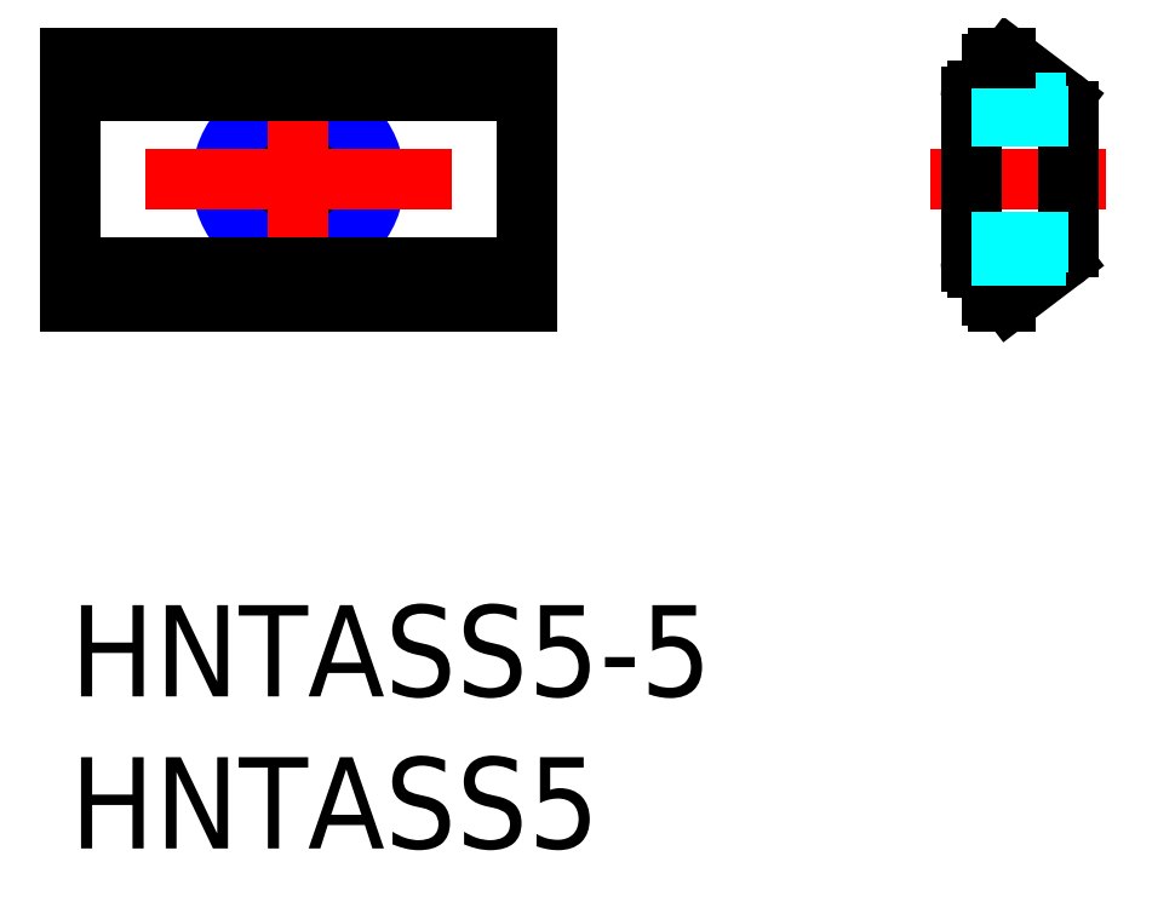
<metadata>
{"format":"dxf","ext":"dxf","renderer":"ezdxf+matplotlib","layout":"modelspace","background":"white","min_lineweight":24,"dpi":150}
</metadata>
<code>
0
SECTION
2
ENTITIES
0
INSERT
8
MSM_CONTINUOUS
2
*U2
10
0
20
0
30
0
0
INSERT
8
MSM_CONTINUOUS
2
*U3
10
0
20
0
30
0
0
CIRCLE
8
MSM_CONTINUOUS
10
7.5
20
14
30
0
40
2.067
0
CIRCLE
8
MSM_NARROW
10
7.5
20
14
30
0
40
2.5
0
LINE
8
MSM_CENTER
10
2.46
20
14
30
0
11
12.54
21
14
31
0
0
LINE
8
MSM_CENTER
10
28.26
20
14
30
0
11
34.05
21
14
31
0
0
LINE
8
MSM_CONTINUOUS
10
29.61
20
11.3
30
0
11
29.61
21
16.7
31
0
0
LINE
8
MSM_CONTINUOUS
10
32.81
20
11.76
30
0
11
32.81
21
16.24
31
0
0
ARC
8
MSM_CONTINUOUS
10
29.81
20
11.3
30
0
40
0.2
50
180
51
270
0
LINE
8
MSM_CONTINUOUS
10
30.75
20
10
30
0
11
30.51
21
10
31
0
0
ARC
8
MSM_CONTINUOUS
10
30.75
20
10.2
30
0
40
0.2
50
270
51
304.5
0
ARC
8
MSM_CONTINUOUS
10
30.51
20
10.2
30
0
40
0.2
50
180
51
270
0
LINE
8
MSM_CONTINUOUS
10
30.31
20
10.2
30
0
11
30.31
21
11.1
31
0
0
LINE
8
MSM_CONTINUOUS
10
29.81
20
11.1
30
0
11
30.31
21
11.1
31
0
0
ARC
8
MSM_CONTINUOUS
10
32.31
20
11.76
30
0
40
0.5
50
304.5
51
0
0
LINE
8
MSM_CONTINUOUS
10
32.6
20
11.35
30
0
11
30.86
21
10.04
31
0
0
LINE
8
MSM_DASHED
10
29.61
20
11.93
30
0
11
32.81
21
11.93
31
0
0
LINE
8
MSM_DASHED
10
29.61
20
11.5
30
0
11
32.74
21
11.5
31
0
0
LINE
8
MSM_CONTINUOUS
10
30.31
20
16.9
30
0
11
30.31
21
17.8
31
0
0
LINE
8
MSM_CONTINUOUS
10
32.6
20
16.65
30
0
11
30.86
21
17.96
31
0
0
ARC
8
MSM_CONTINUOUS
10
29.81
20
16.7
30
0
40
0.2
50
90
51
180
0
LINE
8
MSM_CONTINUOUS
10
29.81
20
16.9
30
0
11
30.31
21
16.9
31
0
0
ARC
8
MSM_CONTINUOUS
10
32.31
20
16.24
30
0
40
0.5
50
0
51
55.49
0
LINE
8
MSM_DASHED
10
29.61
20
16.07
30
0
11
32.81
21
16.07
31
0
0
LINE
8
MSM_DASHED
10
29.61
20
16.5
30
0
11
32.74
21
16.5
31
0
0
LINE
8
MSM_CONTINUOUS
10
30.75
20
18
30
0
11
30.51
21
18
31
0
0
ARC
8
MSM_CONTINUOUS
10
30.75
20
17.8
30
0
40
0.2
50
55.49
51
90
0
ARC
8
MSM_CONTINUOUS
10
30.51
20
17.8
30
0
40
0.2
50
90
51
180
0
LINE
8
MSM_CONTINUOUS
10
15
20
10
30
0
11
15
21
18
31
0
0
LINE
8
MSM_CENTER
10
7.5
20
18
30
0
11
7.5
21
10
31
0
0
LINE
8
MSM_CONTINUOUS
10
0
20
18
30
0
11
15
21
18
31
0
0
LINE
8
MSM_CONTINUOUS
10
0
20
10
30
0
11
15
21
10
31
0
0
LINE
8
MSM_CONTINUOUS
10
0
20
10
30
0
11
15
21
10
31
0
0
LINE
8
MSM_CONTINUOUS
10
0
20
11.1
30
0
11
15
21
11.1
31
0
0
LINE
8
MSM_CONTINUOUS
10
0
20
16.9
30
0
11
15
21
16.9
31
0
0
LINE
8
MSM_CONTINUOUS
10
0
20
10
30
0
11
0
21
18
31
0
0
ENDSEC
0
EOF

</code>
